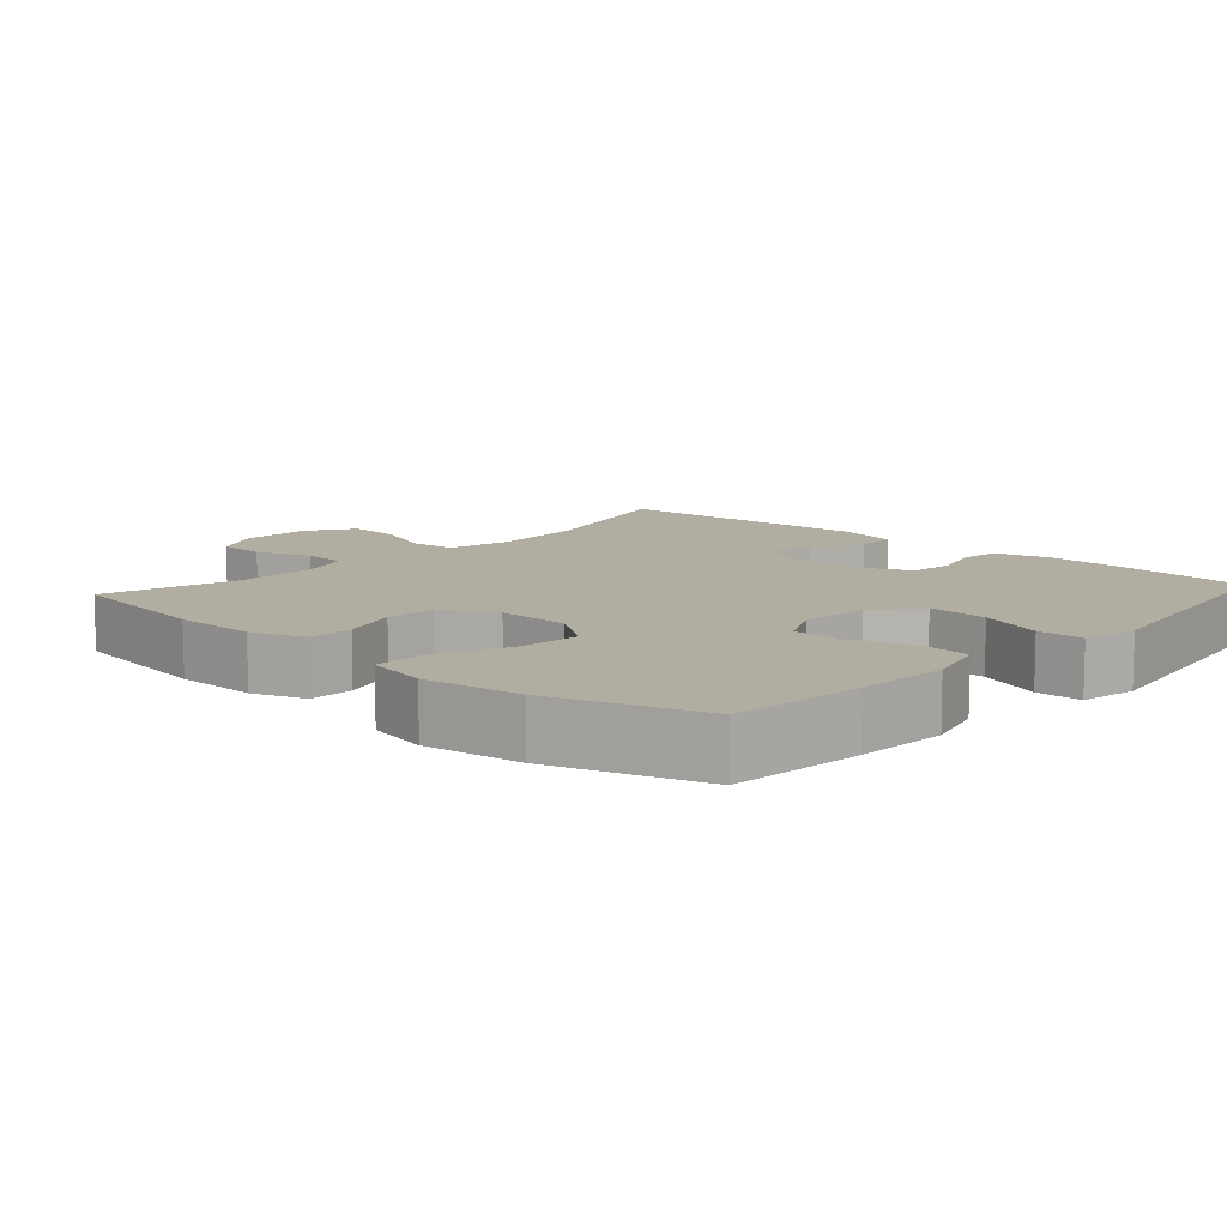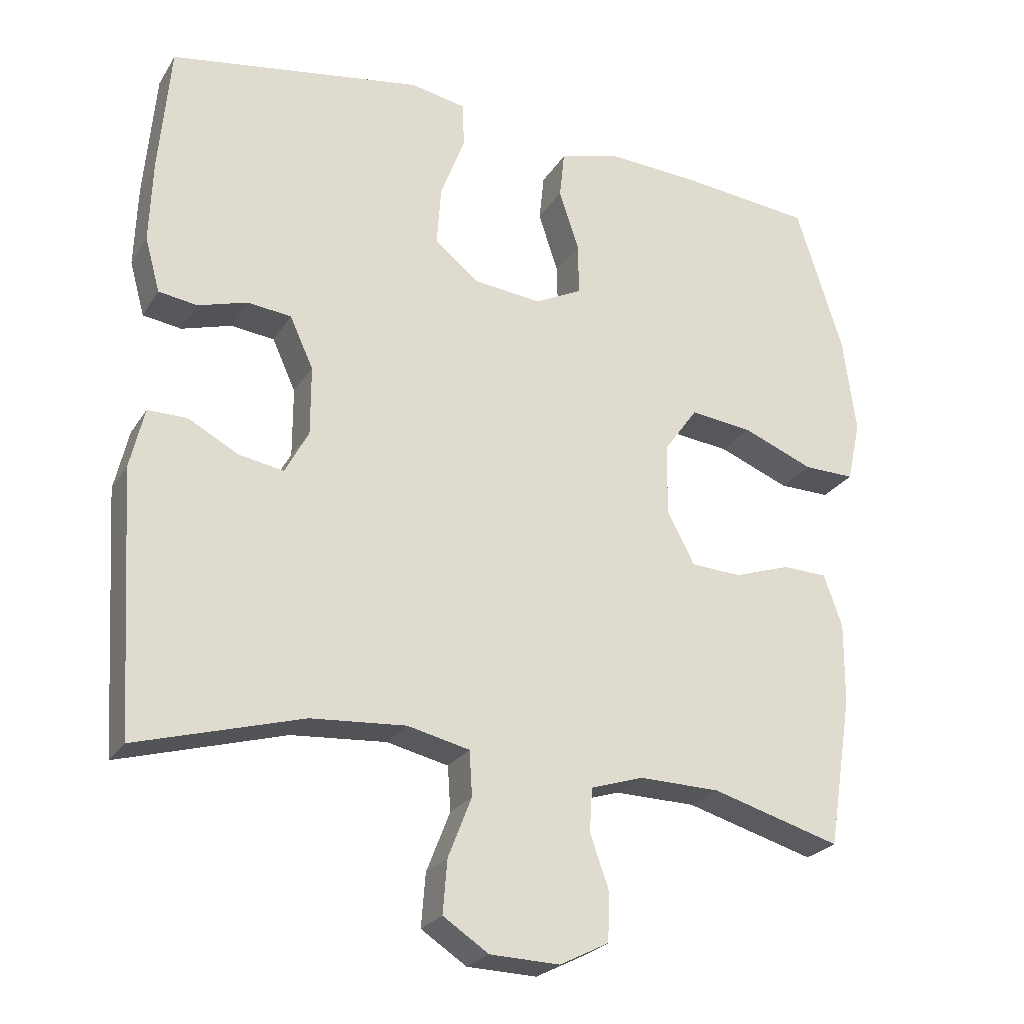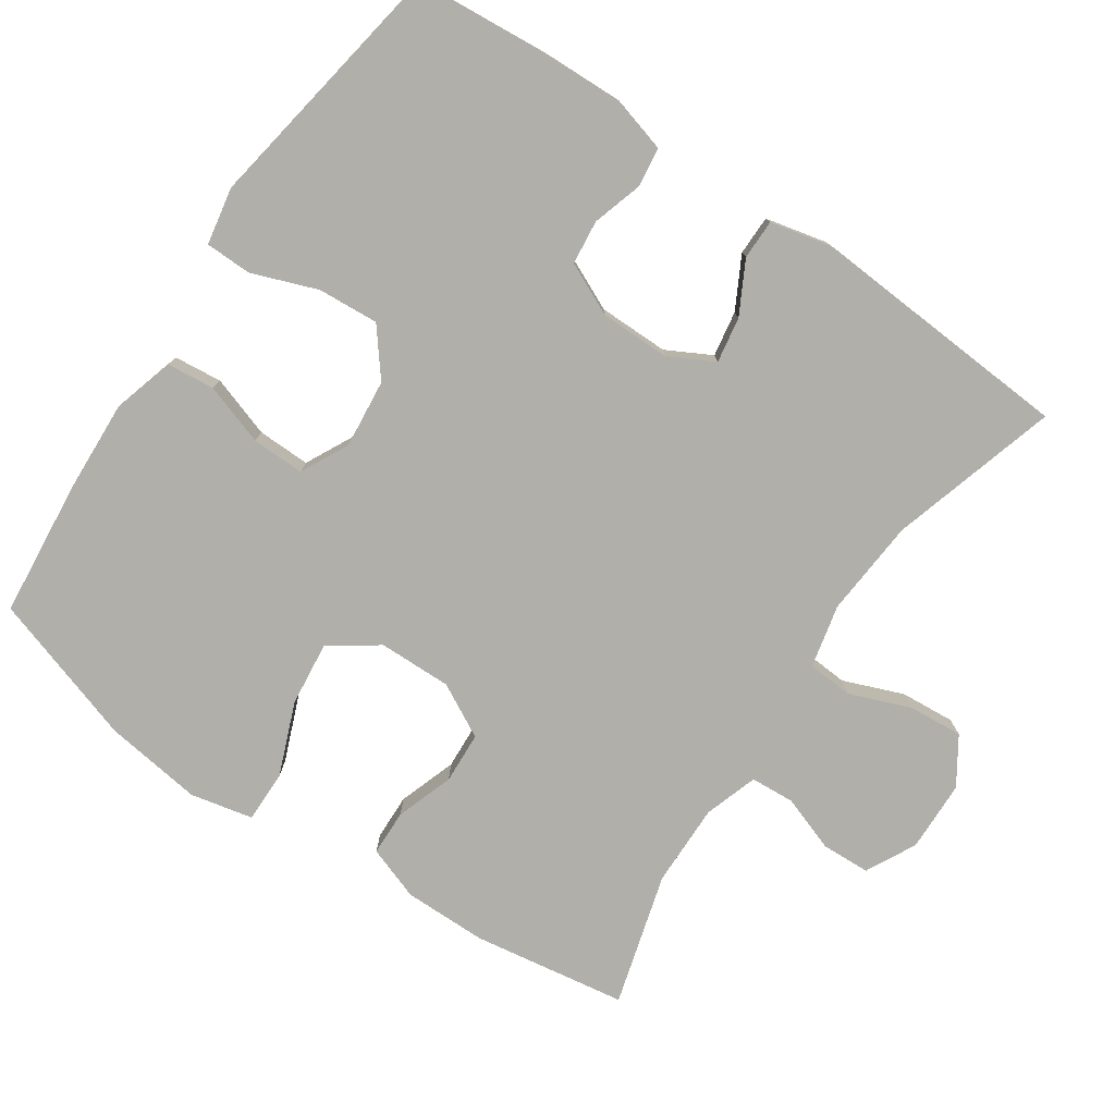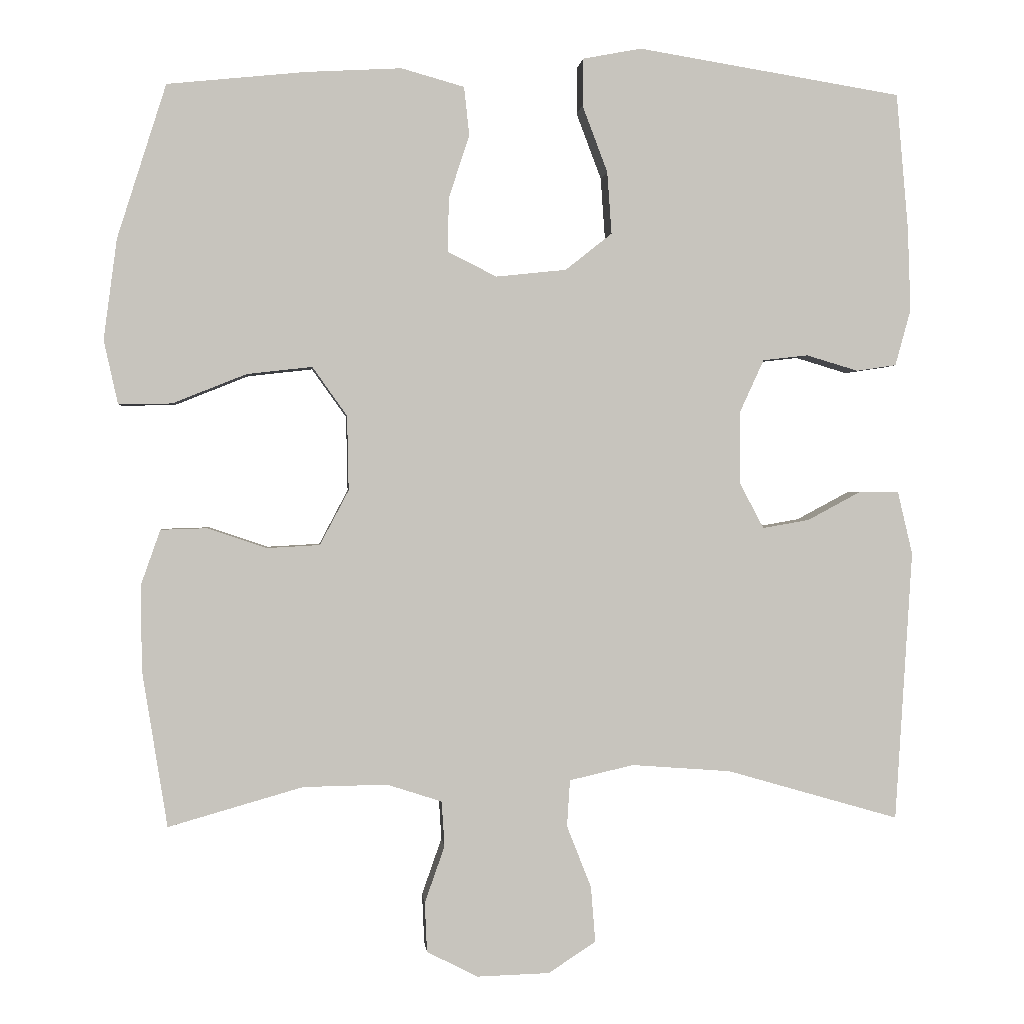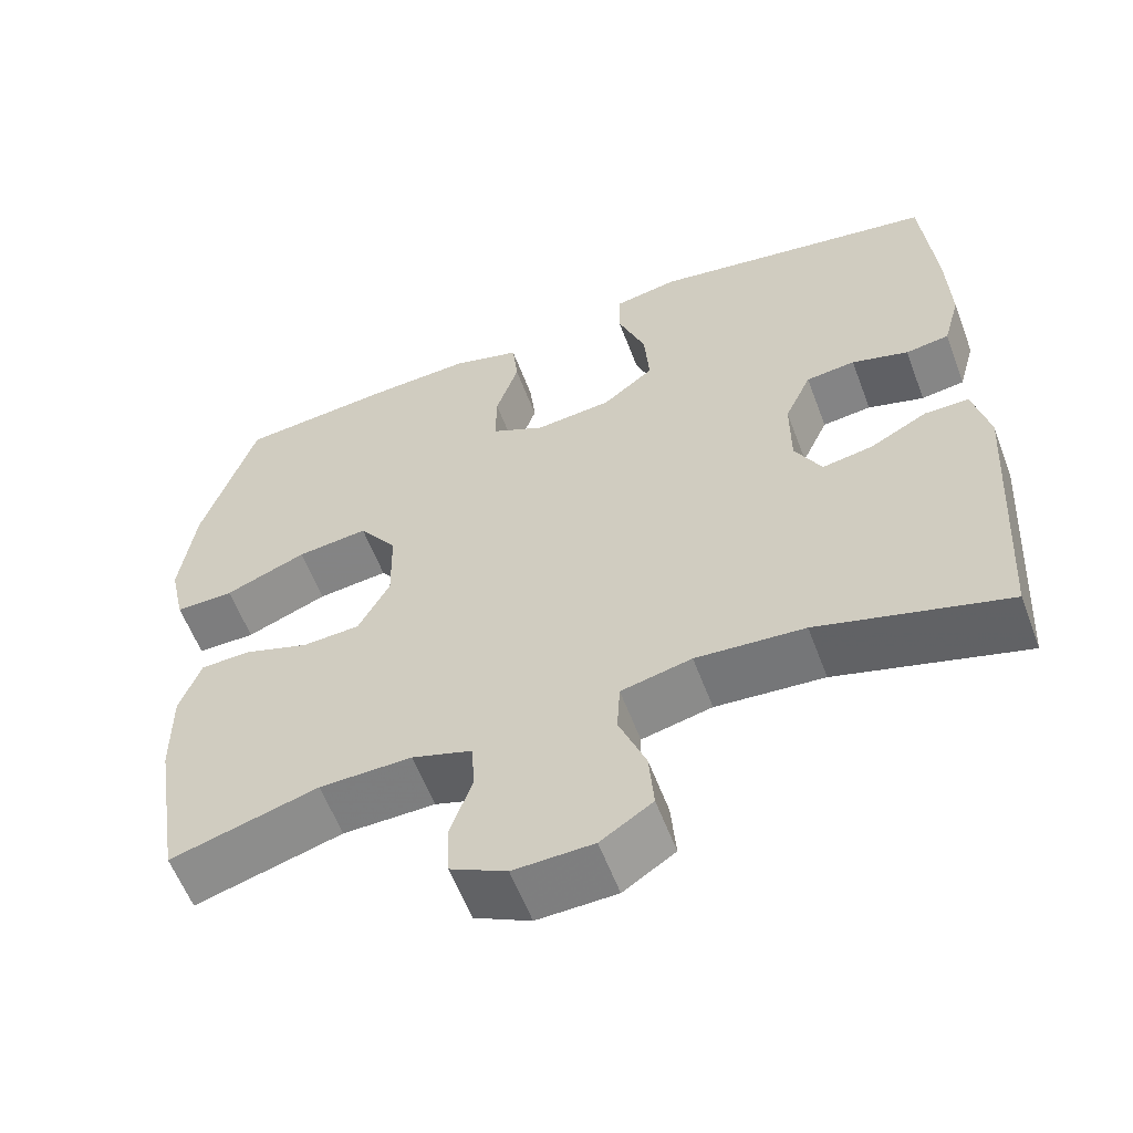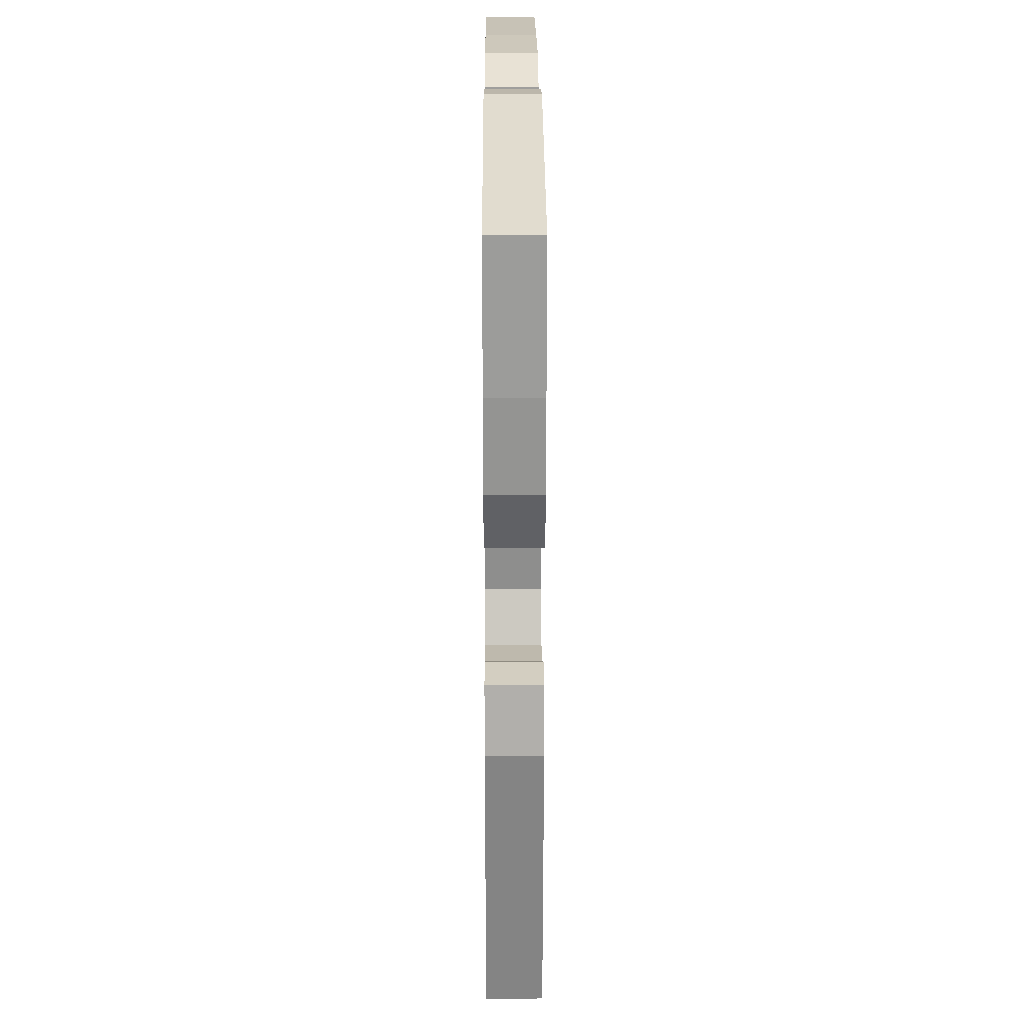
<metadata>
{"format":"obj","ext":"obj","renderer":"f3d","projection":"perspective","resolution":1024,"background":"white","views":[{"elev":10.3,"azim":-47.8,"up":"+Y"},{"elev":-24.7,"azim":155.2,"up":"+Z"},{"elev":-78.0,"azim":55.7,"up":"+Y"},{"elev":0.7,"azim":-5.2,"up":"+Z"},{"elev":-58.8,"azim":20.6,"up":"+Z"},{"elev":25.1,"azim":89.7,"up":"+Z"}]}
</metadata>
<code>
v 0.5 0.07 0.5
v 0.516 0.07 0.318
v 0.52 0.07 0.203
v 0.499 0.07 0.127
v 0.445 0.07 0.119
v 0.375 0.07 0.14
v 0.314 0.07 0.133
v 0.281 0.07 0.061
v 0.281 0.07 -0.036
v 0.314 0.07 -0.098
v 0.377 0.07 -0.087
v 0.448 0.07 -0.049
v 0.503 0.07 -0.049
v 0.523 0.07 -0.134
v 0.5 0.07 -0.5
v 0.267 0.07 -0.433
v 0.133 0.07 -0.423
v 0.046 0.07 -0.443
v 0.042 0.07 -0.506
v 0.075 0.07 -0.59
v 0.081 0.07 -0.665
v 0.017 0.07 -0.707
v -0.081 0.07 -0.71
v -0.15 0.07 -0.675
v -0.153 0.07 -0.608
v -0.126 0.07 -0.531
v -0.13 0.07 -0.47
v -0.204 0.07 -0.446
v -0.318 0.07 -0.448
v -0.5 0.07 -0.5
v -0.534 0.07 -0.288
v -0.535 0.07 -0.173
v -0.509 0.07 -0.099
v -0.446 0.07 -0.097
v -0.366 0.07 -0.124
v -0.295 0.07 -0.12
v -0.256 0.07 -0.046
v -0.258 0.07 0.055
v -0.305 0.07 0.121
v -0.393 0.07 0.111
v -0.493 0.07 0.071
v -0.565 0.07 0.07
v -0.584 0.07 0.156
v -0.566 0.07 0.292
v -0.5 0.07 0.5
v -0.313 0.07 0.519
v -0.184 0.07 0.526
v -0.099 0.07 0.502
v -0.092 0.07 0.436
v -0.12 0.07 0.351
v -0.121 0.07 0.278
v -0.055 0.07 0.245
v 0.04 0.07 0.255
v 0.103 0.07 0.305
v 0.097 0.07 0.389
v 0.063 0.07 0.479
v 0.064 0.07 0.543
v 0.143 0.07 0.558
v 0.266 0.07 0.538
v 0.5 0 0.5
v 0.516 0 0.318
v 0.52 0 0.203
v 0.499 0 0.127
v 0.445 0 0.119
v 0.375 0 0.14
v 0.314 0 0.133
v 0.281 0 0.061
v 0.281 0 -0.036
v 0.314 0 -0.098
v 0.377 0 -0.087
v 0.448 0 -0.049
v 0.503 0 -0.049
v 0.523 0 -0.134
v 0.5 0 -0.5
v 0.267 0 -0.433
v 0.133 0 -0.423
v 0.046 0 -0.443
v 0.042 0 -0.506
v 0.075 0 -0.59
v 0.081 0 -0.665
v 0.017 0 -0.707
v -0.081 0 -0.71
v -0.15 0 -0.675
v -0.153 0 -0.608
v -0.126 0 -0.531
v -0.13 0 -0.47
v -0.204 0 -0.446
v -0.318 0 -0.448
v -0.5 0 -0.5
v -0.534 0 -0.288
v -0.535 0 -0.173
v -0.509 0 -0.099
v -0.446 0 -0.097
v -0.366 0 -0.124
v -0.295 0 -0.12
v -0.256 0 -0.046
v -0.258 0 0.055
v -0.305 0 0.121
v -0.393 0 0.111
v -0.493 0 0.071
v -0.565 0 0.07
v -0.584 0 0.156
v -0.566 0 0.292
v -0.5 0 0.5
v -0.313 0 0.519
v -0.184 0 0.526
v -0.099 0 0.502
v -0.092 0 0.436
v -0.12 0 0.351
v -0.121 0 0.278
v -0.055 0 0.245
v 0.04 0 0.255
v 0.103 0 0.305
v 0.097 0 0.389
v 0.063 0 0.479
v 0.064 0 0.543
v 0.143 0 0.558
v 0.266 0 0.538
f 57 58 59
f 56 57 59
f 55 56 59
f 4 5 6
f 3 4 6
f 2 3 6
f 1 2 6
f 59 1 6
f 55 59 6
f 54 55 6
f 53 54 6 7
f 52 53 7 8
f 51 52 8 9
f 48 49 50
f 47 48 50
f 46 47 50
f 45 46 50
f 44 45 50
f 43 44 50
f 42 43 50
f 41 42 50
f 40 41 50
f 39 40 50 51
f 51 9 10
f 39 51 10
f 38 39 10
f 33 34 35
f 32 33 35
f 31 32 35
f 30 31 35
f 29 30 35
f 28 29 35 36
f 27 28 36 37
f 24 25 26
f 23 24 26
f 22 23 26
f 21 22 26
f 20 21 26
f 19 20 26
f 18 19 26 27
f 37 38 10
f 27 37 10
f 18 27 10
f 17 18 10
f 14 15 16
f 13 14 16
f 12 13 16
f 11 12 16
f 10 11 16 17
f 118 117 116
f 118 116 115
f 118 115 114
f 65 64 63
f 65 63 62
f 65 62 61
f 65 61 60
f 65 60 118
f 65 118 114
f 65 114 113
f 66 65 113 112
f 67 66 112 111
f 68 67 111 110
f 109 108 107
f 109 107 106
f 109 106 105
f 109 105 104
f 109 104 103
f 109 103 102
f 109 102 101
f 109 101 100
f 109 100 99
f 110 109 99 98
f 69 68 110
f 69 110 98
f 69 98 97
f 94 93 92
f 94 92 91
f 94 91 90
f 94 90 89
f 94 89 88
f 95 94 88 87
f 96 95 87 86
f 85 84 83
f 85 83 82
f 85 82 81
f 85 81 80
f 85 80 79
f 85 79 78
f 86 85 78 77
f 69 97 96
f 69 96 86
f 69 86 77
f 69 77 76
f 75 74 73
f 75 73 72
f 75 72 71
f 75 71 70
f 76 75 70 69
f 1 60 61 2
f 2 61 62 3
f 3 62 63 4
f 4 63 64 5
f 5 64 65 6
f 6 65 66 7
f 7 66 67 8
f 8 67 68 9
f 9 68 69 10
f 10 69 70 11
f 11 70 71 12
f 12 71 72 13
f 13 72 73 14
f 14 73 74 15
f 15 74 75 16
f 16 75 76 17
f 17 76 77 18
f 18 77 78 19
f 19 78 79 20
f 20 79 80 21
f 21 80 81 22
f 22 81 82 23
f 23 82 83 24
f 24 83 84 25
f 25 84 85 26
f 26 85 86 27
f 27 86 87 28
f 28 87 88 29
f 29 88 89 30
f 30 89 90 31
f 31 90 91 32
f 32 91 92 33
f 33 92 93 34
f 34 93 94 35
f 35 94 95 36
f 36 95 96 37
f 37 96 97 38
f 38 97 98 39
f 39 98 99 40
f 40 99 100 41
f 41 100 101 42
f 42 101 102 43
f 43 102 103 44
f 44 103 104 45
f 45 104 105 46
f 46 105 106 47
f 47 106 107 48
f 48 107 108 49
f 49 108 109 50
f 50 109 110 51
f 51 110 111 52
f 52 111 112 53
f 53 112 113 54
f 54 113 114 55
f 55 114 115 56
f 56 115 116 57
f 57 116 117 58
f 58 117 118 59
f 59 118 60 1

</code>
